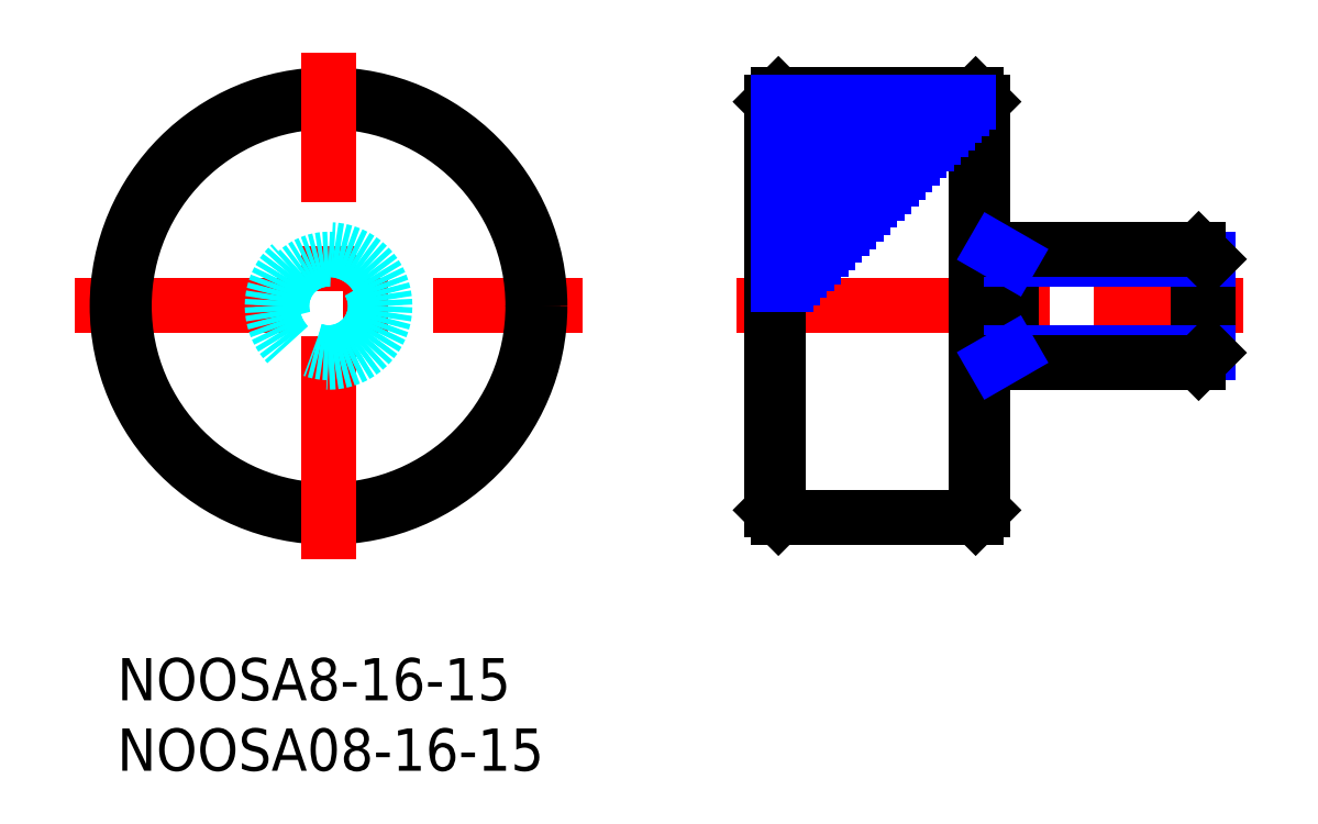
<metadata>
{"format":"dxf","ext":"dxf","renderer":"ezdxf+matplotlib","layout":"modelspace","background":"white","min_lineweight":24,"dpi":150}
</metadata>
<code>
0
SECTION
2
ENTITIES
0
INSERT
8
MSM_CONTINUOUS
2
*U2
10
0
20
0
30
0
0
INSERT
8
MSM_CONTINUOUS
2
*U3
10
0
20
0
30
0
0
LINE
8
CENTER
10
43.92
20
25
30
0
11
79.92
21
25
31
0
0
LINE
8
MSM_CONTINUOUS
10
46.42
20
39.5
30
0
11
46.42
21
10.5
31
0
0
LINE
8
MSM_CONTINUOUS
10
46.92
20
40
30
0
11
46.92
21
10
31
0
0
LINE
8
MSM_CONTINUOUS
10
61.42
20
10.5
30
0
11
61.42
21
39.5
31
0
0
LINE
8
MSM_CONTINUOUS
10
60.92
20
40
30
0
11
60.92
21
10
31
0
0
LINE
8
MSM_CONTINUOUS
10
46.42
20
10.5
30
0
11
46.92
21
10
31
0
0
LINE
8
MSM_CONTINUOUS
10
60.92
20
10
30
0
11
61.42
21
10.5
31
0
0
LINE
8
MSM_CONTINUOUS
10
46.92
20
10
30
0
11
60.92
21
10
31
0
0
LINE
8
MSM_CONTINUOUS
10
46.42
20
39.5
30
0
11
46.92
21
40
31
0
0
LINE
8
MSM_CONTINUOUS
10
60.92
20
40
30
0
11
61.42
21
39.5
31
0
0
LINE
8
MSM_CONTINUOUS
10
60.92
20
40
30
0
11
46.92
21
40
31
0
0
LINE
8
CENTER
10
-3
20
25
30
0
11
33
21
25
31
0
0
CIRCLE
8
MSM_CONTINUOUS
10
15
20
25
30
0
40
15
0
CIRCLE
8
MSM_CONTINUOUS
10
15
20
25
30
0
40
14.5
0
LINE
8
CENTER
10
15
20
7
30
0
11
15
21
43
31
0
0
CIRCLE
8
MSM_DASHED
10
15
20
25
30
0
40
4
0
CIRCLE
8
MSM_DASHED
10
15
20
25
30
0
40
3.324
0
LINE
8
MSM_NARROW
10
46.92
20
39
30
0
11
59.92
21
39
31
0
0
LINE
8
MSM_NARROW
10
46.92
20
39.5
30
0
11
60.42
21
39.5
31
0
0
LINE
8
MSM_NARROW
10
46.92
20
38
30
0
11
58.92
21
38
31
0
0
LINE
8
MSM_NARROW
10
46.92
20
38.5
30
0
11
59.42
21
38.5
31
0
0
LINE
8
MSM_NARROW
10
46.92
20
37
30
0
11
57.92
21
37
31
0
0
LINE
8
MSM_NARROW
10
46.92
20
37.5
30
0
11
58.42
21
37.5
31
0
0
LINE
8
MSM_NARROW
10
46.92
20
36
30
0
11
56.92
21
36
31
0
0
LINE
8
MSM_NARROW
10
46.92
20
35.5
30
0
11
56.42
21
35.5
31
0
0
LINE
8
MSM_NARROW
10
46.92
20
36.5
30
0
11
57.42
21
36.5
31
0
0
LINE
8
MSM_NARROW
10
46.92
20
34.5
30
0
11
55.42
21
34.5
31
0
0
LINE
8
MSM_NARROW
10
46.92
20
35
30
0
11
55.92
21
35
31
0
0
LINE
8
MSM_NARROW
10
46.92
20
33.5
30
0
11
54.42
21
33.5
31
0
0
LINE
8
MSM_NARROW
10
46.92
20
34
30
0
11
54.92
21
34
31
0
0
LINE
8
MSM_NARROW
10
46.92
20
32.5
30
0
11
53.42
21
32.5
31
0
0
LINE
8
MSM_NARROW
10
46.92
20
33
30
0
11
53.92
21
33
31
0
0
LINE
8
MSM_NARROW
10
46.92
20
31.5
30
0
11
52.42
21
31.5
31
0
0
LINE
8
MSM_NARROW
10
46.92
20
31
30
0
11
51.92
21
31
31
0
0
LINE
8
MSM_NARROW
10
46.92
20
32
30
0
11
52.92
21
32
31
0
0
LINE
8
MSM_NARROW
10
46.92
20
30
30
0
11
50.92
21
30
31
0
0
LINE
8
MSM_NARROW
10
46.92
20
30.5
30
0
11
51.42
21
30.5
31
0
0
LINE
8
MSM_CONTINUOUS
10
76.74
20
29
30
0
11
76.74
21
21
31
0
0
LINE
8
MSM_CONTINUOUS
10
77.42
20
28.32
30
0
11
77.42
21
21.68
31
0
0
LINE
8
MSM_CONTINUOUS
10
63.42
20
29
30
0
11
63.42
21
21
31
0
0
LINE
8
MSM_NARROW
10
63.42
20
21.68
30
0
11
77.42
21
21.68
31
0
0
LINE
8
MSM_CONTINUOUS
10
61.42
20
21
30
0
11
76.74
21
21
31
0
0
LINE
8
MSM_NARROW
10
63.42
20
21.68
30
0
11
62.25
21
21
31
0
0
LINE
8
MSM_CONTINUOUS
10
76.74
20
21
30
0
11
77.42
21
21.68
31
0
0
LINE
8
MSM_NARROW
10
63.42
20
28.32
30
0
11
77.42
21
28.32
31
0
0
LINE
8
MSM_CONTINUOUS
10
61.42
20
29
30
0
11
76.74
21
29
31
0
0
LINE
8
MSM_NARROW
10
63.42
20
28.32
30
0
11
62.25
21
29
31
0
0
LINE
8
MSM_CONTINUOUS
10
76.74
20
29
30
0
11
77.42
21
28.32
31
0
0
LINE
8
MSM_NARROW
10
46.92
20
29.5
30
0
11
50.42
21
29.5
31
0
0
LINE
8
MSM_NARROW
10
46.92
20
29
30
0
11
49.92
21
29
31
0
0
LINE
8
MSM_NARROW
10
46.92
20
28.5
30
0
11
49.42
21
28.5
31
0
0
LINE
8
MSM_NARROW
10
46.92
20
28
30
0
11
48.92
21
28
31
0
0
LINE
8
MSM_NARROW
10
46.92
20
27.5
30
0
11
48.42
21
27.5
31
0
0
LINE
8
MSM_NARROW
10
46.92
20
27
30
0
11
47.92
21
27
31
0
0
LINE
8
MSM_NARROW
10
46.92
20
26.5
30
0
11
47.42
21
26.5
31
0
0
ENDSEC
0
EOF

</code>
